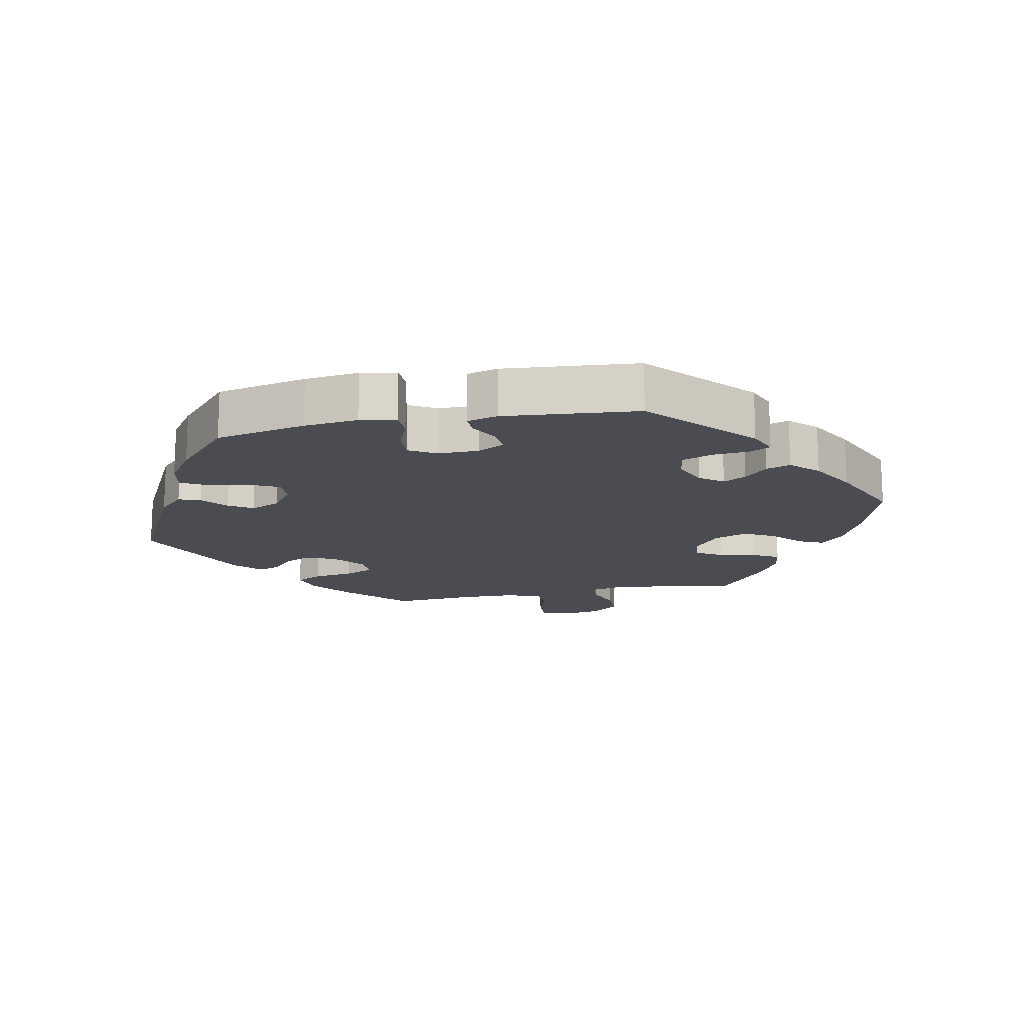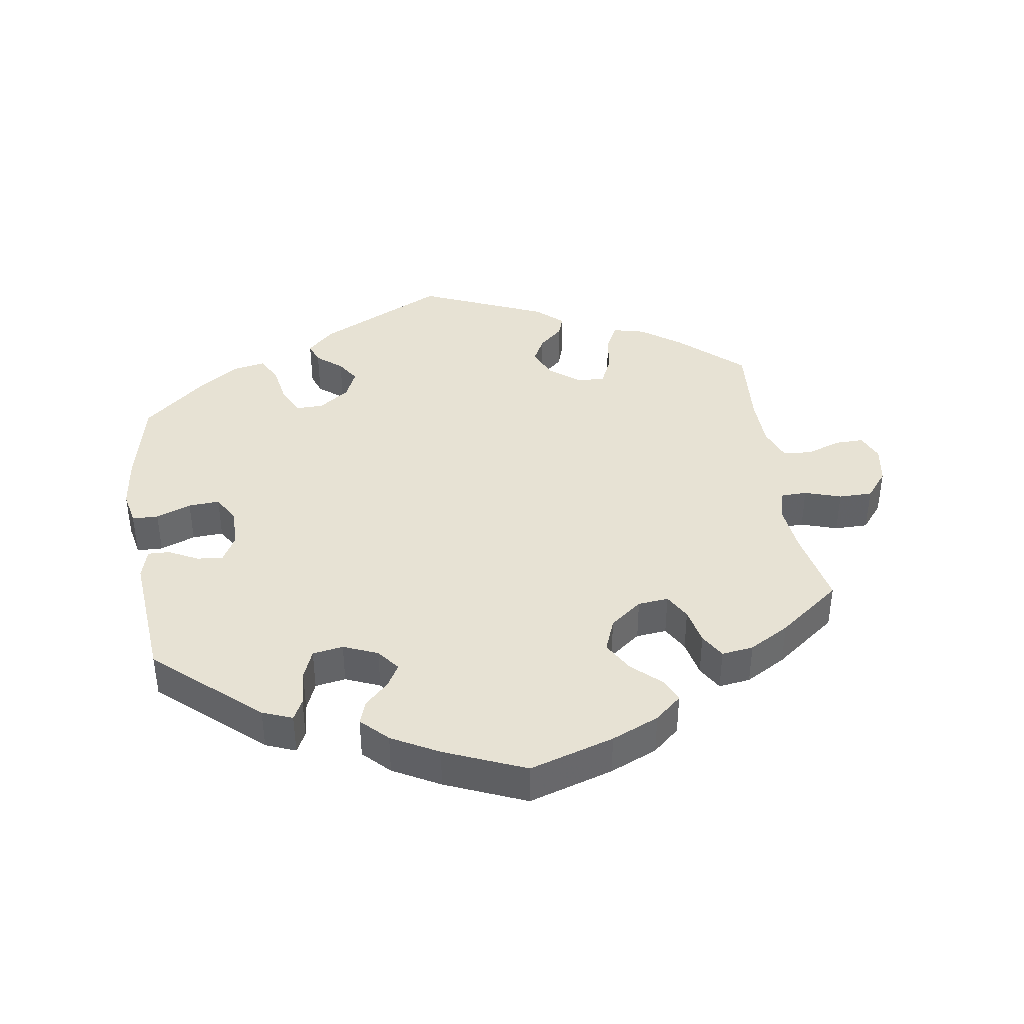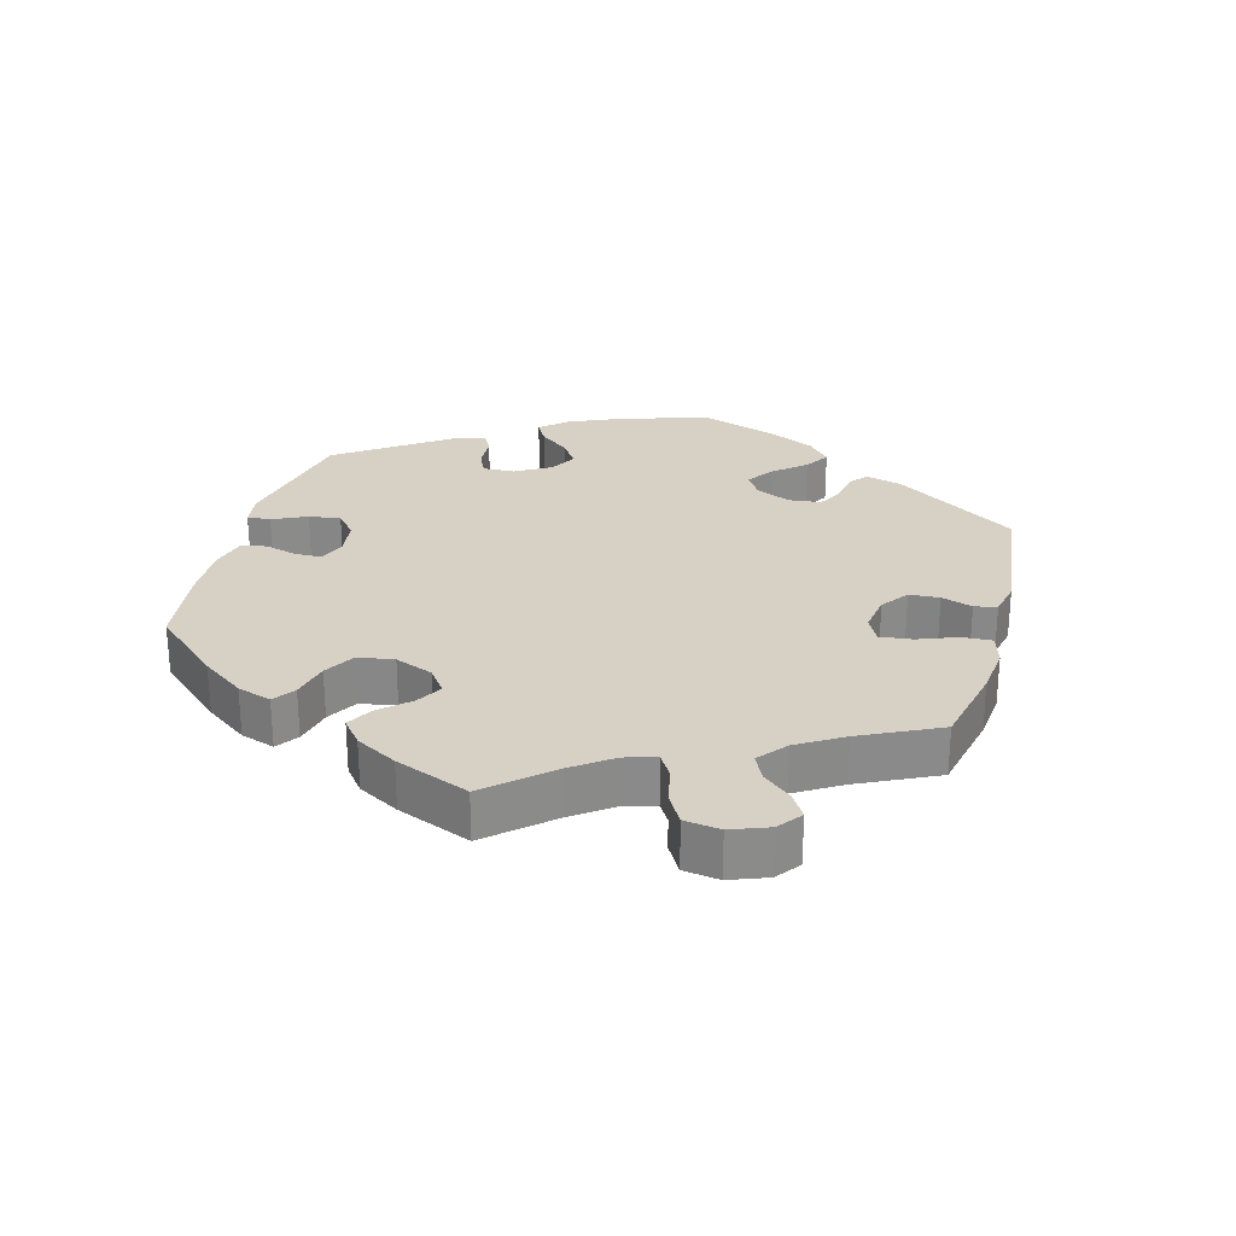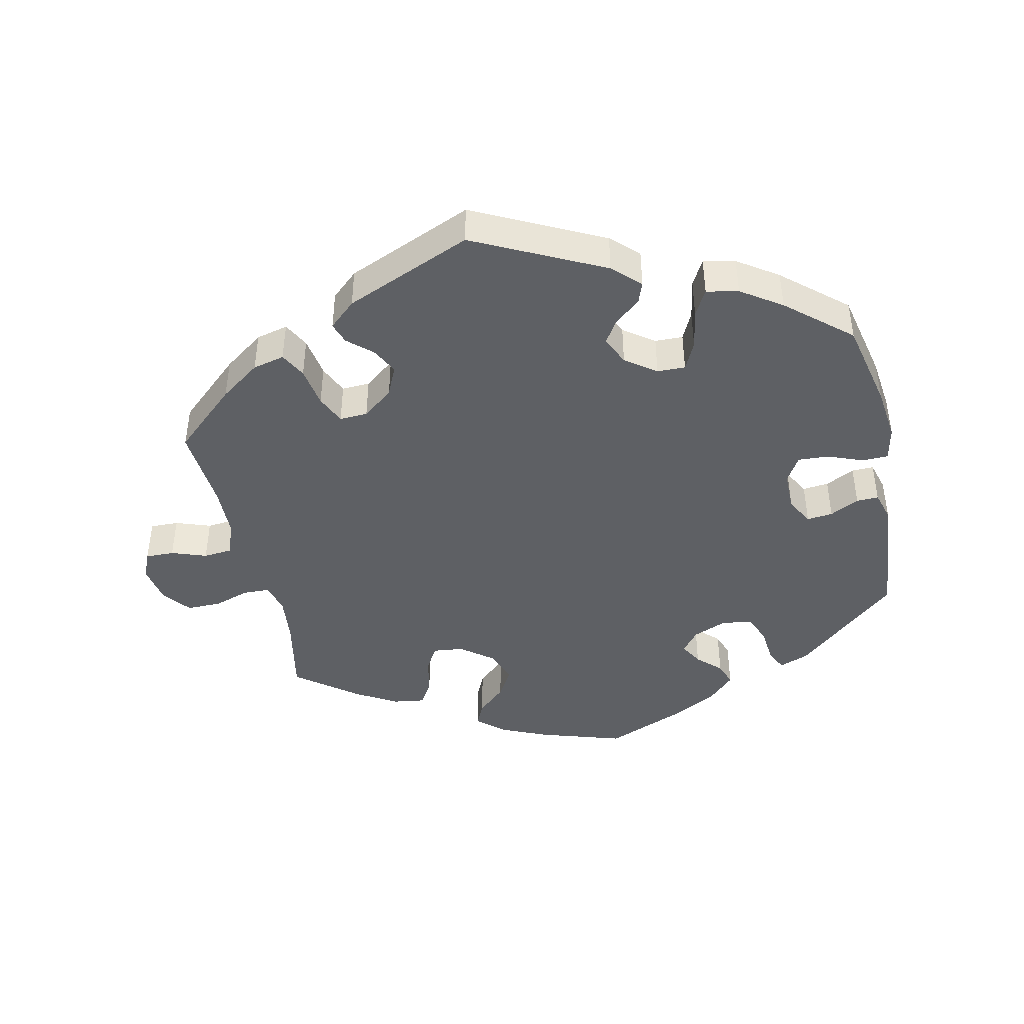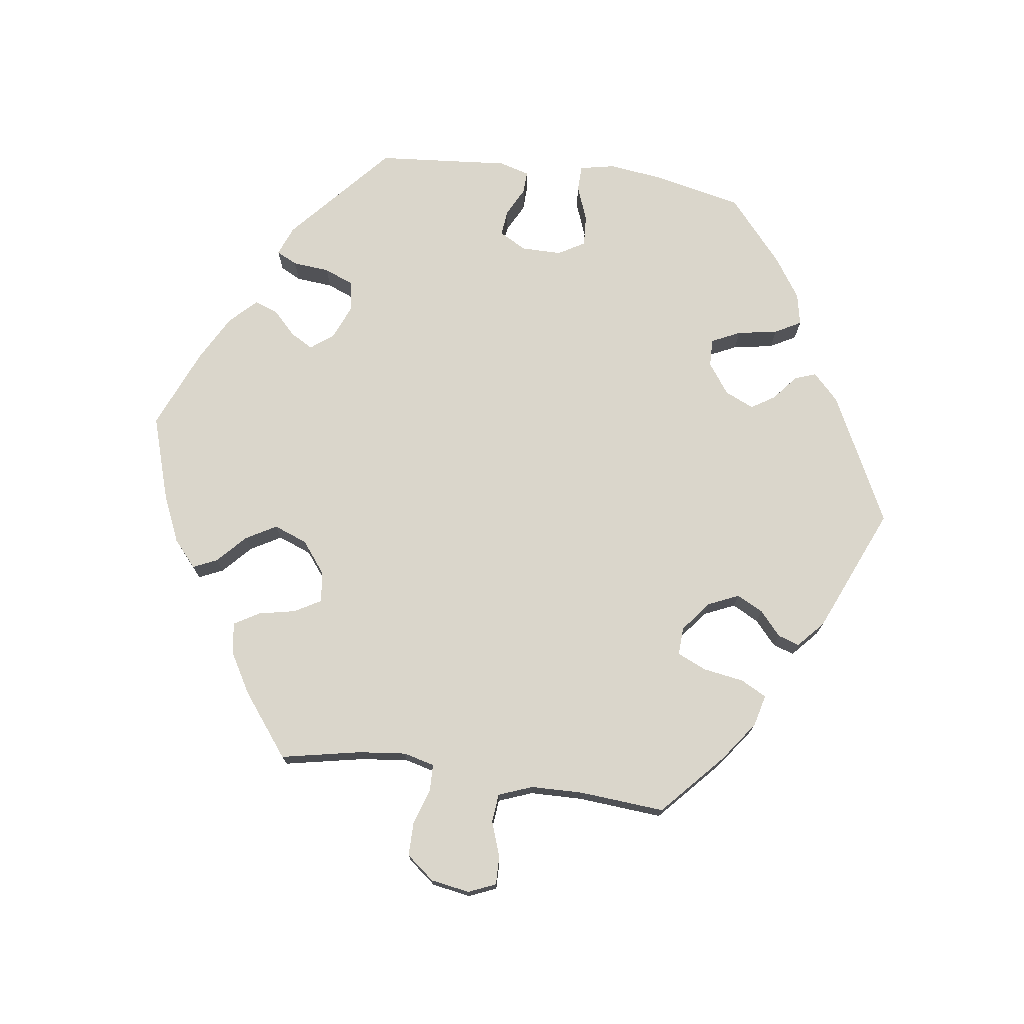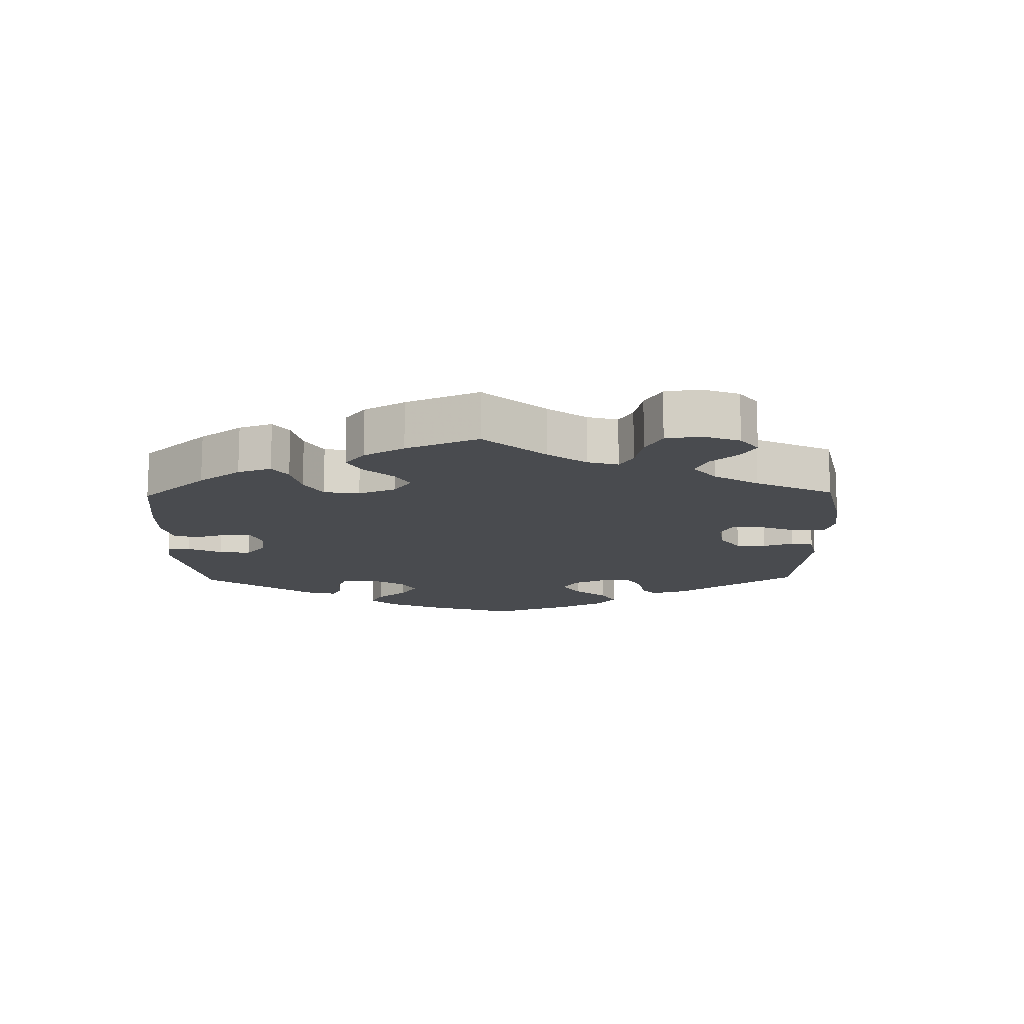
<metadata>
{"format":"obj","ext":"obj","renderer":"f3d","projection":"perspective","resolution":1024,"background":"white","views":[{"elev":-15.4,"azim":-78.5,"up":"+Y"},{"elev":39.8,"azim":-8.5,"up":"+Y"},{"elev":26.7,"azim":75.1,"up":"+Y"},{"elev":-43.1,"azim":-167.6,"up":"+Y"},{"elev":74.0,"azim":98.0,"up":"+Y"},{"elev":-14.2,"azim":61.2,"up":"+Y"}]}
</metadata>
<code>
v -0.167 0.07 0.382
v -0.4 0.07 0.045
v -0.296 0.07 -0.344
v 0.647 0.07 -0.061
v 0.441 0.07 0.384
v 0.378 0.07 -0.443
v -0.378 0.07 -0.436
v -0.577 0.07 -0.089
v -0.555 0.07 0.106
v -0.236 0.07 0.489
v 0.379 0.07 0.42
v 0.244 0.07 0.511
v -0.317 0.07 0.435
v -0.227 0.07 -0.448
v 0.329 0.07 -0.455
v 0.225 0.07 0.296
v -0.44 0.07 -0.394
v 0.236 0.07 -0.5
v -0.124 0.07 0.568
v 0.227 0.07 0.474
v -0.567 0.07 -0.172
v -0.165 0.07 -0.38
v 0.167 0.07 -0.393
v -0.247 0.07 0.325
v -0.232 0.07 -0.301
v 0.188 0.07 -0.346
v 0.613 0.07 0.083
v 0.298 0.07 -0.352
v -0.566 0.07 -0.035
v -0.542 0.07 0.059
v 0.516 0.07 0.066
v -0.537 0.07 -0.31
v 0.295 0.07 0.331
v 0.529 0.07 -0.098
v -0.379 0.07 0.449
v 0.593 0.07 -0.042
v -0.223 0.07 0.452
v 0.691 0.07 -0.062
v -0.424 0.07 -0.058
v -0.239 0.07 -0.481
v -0.333 0.07 0.467
v -0.4 0.07 -0.017
v 0.272 0.07 0.291
v -0.329 0.07 -0.446
v -0.198 0.07 -0.521
v 0.183 0.07 0.433
v 0.709 0.07 -0.02
v -0.508 0.07 0.06
v -0.196 0.07 0.529
v -0.472 0.07 -0.055
v 0.307 0.07 0.388
v 0.665 0.07 0.083
v -0.185 0.07 -0.335
v -0.537 0.07 0.31
v -0.187 0.07 0.417
v 0.557 0.07 0.065
v 0.699 0.07 0.04
v 0.235 0.07 -0.309
v 0.278 0.07 -0.307
v -0.423 0.07 0.087
v 0.512 0.07 0.187
v -0.312 0.07 0.378
v -0.526 0.07 -0.034
v -0.194 0.07 0.347
v 0.537 0.07 -0.31
v 0.537 0.07 0.31
v 0.44 0.07 -0.398
v 0.527 0.07 -0.178
v 0.308 0.07 -0.415
v 0.176 0.07 0.334
v 0.195 0.07 -0.537
v 0.13 0.07 0.579
v -0.307 0.07 -0.406
v 0.156 0.07 0.386
v 0.549 0.07 -0.046
v -0.294 0.07 0.333
v -0.188 0.07 -0.416
v -0.463 0.07 0.083
v 0 0.07 -0.62
v 0.504 0.07 0.114
v 0 0.07 0.62
v 0.225 0.07 -0.467
v -0.275 0.07 -0.3
v 0.188 0.07 -0.434
v 0.203 0.07 0.547
v 0.33 0.07 0.427
v -0.167 -0 0.382
v -0.4 -0 0.045
v -0.296 -0 -0.344
v 0.647 -0 -0.061
v 0.441 -0 0.384
v 0.378 -0 -0.443
v -0.378 -0 -0.436
v -0.577 -0 -0.089
v -0.555 -0 0.106
v -0.236 -0 0.489
v 0.379 -0 0.42
v 0.244 -0 0.511
v -0.317 -0 0.435
v -0.227 -0 -0.448
v 0.329 -0 -0.455
v 0.225 -0 0.296
v -0.44 -0 -0.394
v 0.236 -0 -0.5
v -0.124 -0 0.568
v 0.227 -0 0.474
v -0.567 -0 -0.172
v -0.165 -0 -0.38
v 0.167 -0 -0.393
v -0.247 -0 0.325
v -0.232 -0 -0.301
v 0.188 -0 -0.346
v 0.613 -0 0.083
v 0.298 -0 -0.352
v -0.566 -0 -0.035
v -0.542 -0 0.059
v 0.516 -0 0.066
v -0.537 -0 -0.31
v 0.295 -0 0.331
v 0.529 -0 -0.098
v -0.379 -0 0.449
v 0.593 -0 -0.042
v -0.223 -0 0.452
v 0.691 -0 -0.062
v -0.424 -0 -0.058
v -0.239 -0 -0.481
v -0.333 -0 0.467
v -0.4 -0 -0.017
v 0.272 -0 0.291
v -0.329 -0 -0.446
v -0.198 -0 -0.521
v 0.183 -0 0.433
v 0.709 -0 -0.02
v -0.508 -0 0.06
v -0.196 -0 0.529
v -0.472 -0 -0.055
v 0.307 -0 0.388
v 0.665 -0 0.083
v -0.185 -0 -0.335
v -0.537 -0 0.31
v -0.187 -0 0.417
v 0.557 -0 0.065
v 0.699 -0 0.04
v 0.235 -0 -0.309
v 0.278 -0 -0.307
v -0.423 -0 0.087
v 0.512 -0 0.187
v -0.312 -0 0.378
v -0.526 -0 -0.034
v -0.194 -0 0.347
v 0.537 -0 -0.31
v 0.537 -0 0.31
v 0.44 -0 -0.398
v 0.527 -0 -0.178
v 0.308 -0 -0.415
v 0.176 -0 0.334
v 0.195 -0 -0.537
v 0.13 -0 0.579
v -0.307 -0 -0.406
v 0.156 -0 0.386
v 0.549 -0 -0.046
v -0.294 -0 0.333
v -0.188 -0 -0.416
v -0.463 -0 0.083
v 0 -0 -0.62
v 0.504 -0 0.114
v 0 -0 0.62
v 0.225 -0 -0.467
v -0.275 -0 -0.3
v 0.188 -0 -0.434
v 0.203 -0 0.547
v 0.33 -0 0.427
f 78 48 30 9
f 60 78 9 54
f 2 60 54 35
f 8 29 63 50
f 8 50 39
f 21 8 39
f 32 21 39
f 17 32 39 42
f 3 73 44 7
f 83 3 7 17
f 45 40 14 77
f 45 77 22
f 79 45 22
f 71 79 22 53
f 84 82 18 71
f 23 84 71 53
f 6 15 69 28
f 6 28 59
f 68 65 67 6
f 34 68 6 59
f 75 34 59 58
f 47 38 4 36
f 47 36 75
f 57 47 75
f 56 27 52 57
f 31 56 57 75
f 11 5 66 61
f 11 61 80
f 33 51 86 11
f 43 33 11 80
f 16 43 80 31
f 85 12 20 46
f 85 46 74
f 72 85 74
f 81 72 74
f 19 81 74 70
f 55 37 10 49
f 1 55 49 19
f 35 41 13 62
f 42 2 35 62
f 83 17 42 62
f 25 83 62 76
f 26 23 53 25
f 26 25 76 24
f 58 26 24 64
f 16 31 75 58
f 16 58 64 1
f 1 19 70 16
f 95 116 134 164
f 140 95 164 146
f 121 140 146 88
f 136 149 115 94
f 125 136 94
f 125 94 107
f 125 107 118
f 128 125 118 103
f 93 130 159 89
f 103 93 89 169
f 163 100 126 131
f 108 163 131
f 108 131 165
f 139 108 165 157
f 157 104 168 170
f 139 157 170 109
f 114 155 101 92
f 145 114 92
f 92 153 151 154
f 145 92 154 120
f 144 145 120 161
f 122 90 124 133
f 161 122 133
f 161 133 143
f 143 138 113 142
f 161 143 142 117
f 147 152 91 97
f 166 147 97
f 97 172 137 119
f 166 97 119 129
f 117 166 129 102
f 132 106 98 171
f 160 132 171
f 160 171 158
f 160 158 167
f 156 160 167 105
f 135 96 123 141
f 105 135 141 87
f 148 99 127 121
f 148 121 88 128
f 148 128 103 169
f 162 148 169 111
f 111 139 109 112
f 110 162 111 112
f 150 110 112 144
f 144 161 117 102
f 87 150 144 102
f 102 156 105 87
f 35 121 127 41
f 41 127 99 13
f 13 99 148 62
f 62 148 162 76
f 76 162 110 24
f 24 110 150 64
f 64 150 87 1
f 1 87 141 55
f 55 141 123 37
f 37 123 96 10
f 10 96 135 49
f 49 135 105 19
f 19 105 167 81
f 81 167 158 72
f 72 158 171 85
f 85 171 98 12
f 12 98 106 20
f 20 106 132 46
f 46 132 160 74
f 74 160 156 70
f 70 156 102 16
f 16 102 129 43
f 43 129 119 33
f 33 119 137 51
f 51 137 172 86
f 86 172 97 11
f 11 97 91 5
f 5 91 152 66
f 66 152 147 61
f 61 147 166 80
f 80 166 117 31
f 31 117 142 56
f 56 142 113 27
f 27 113 138 52
f 52 138 143 57
f 57 143 133 47
f 47 133 124 38
f 38 124 90 4
f 4 90 122 36
f 36 122 161 75
f 75 161 120 34
f 34 120 154 68
f 68 154 151 65
f 65 151 153 67
f 67 153 92 6
f 6 92 101 15
f 15 101 155 69
f 69 155 114 28
f 28 114 145 59
f 59 145 144 58
f 58 144 112 26
f 26 112 109 23
f 23 109 170 84
f 84 170 168 82
f 82 168 104 18
f 18 104 157 71
f 71 157 165 79
f 79 165 131 45
f 45 131 126 40
f 40 126 100 14
f 14 100 163 77
f 77 163 108 22
f 22 108 139 53
f 53 139 111 25
f 25 111 169 83
f 83 169 89 3
f 3 89 159 73
f 73 159 130 44
f 44 130 93 7
f 7 93 103 17
f 17 103 118 32
f 32 118 107 21
f 21 107 94 8
f 8 94 115 29
f 29 115 149 63
f 63 149 136 50
f 50 136 125 39
f 39 125 128 42
f 42 128 88 2
f 2 88 146 60
f 60 146 164 78
f 78 164 134 48
f 48 134 116 30
f 30 116 95 9
f 9 95 140 54
f 54 140 121 35

</code>
